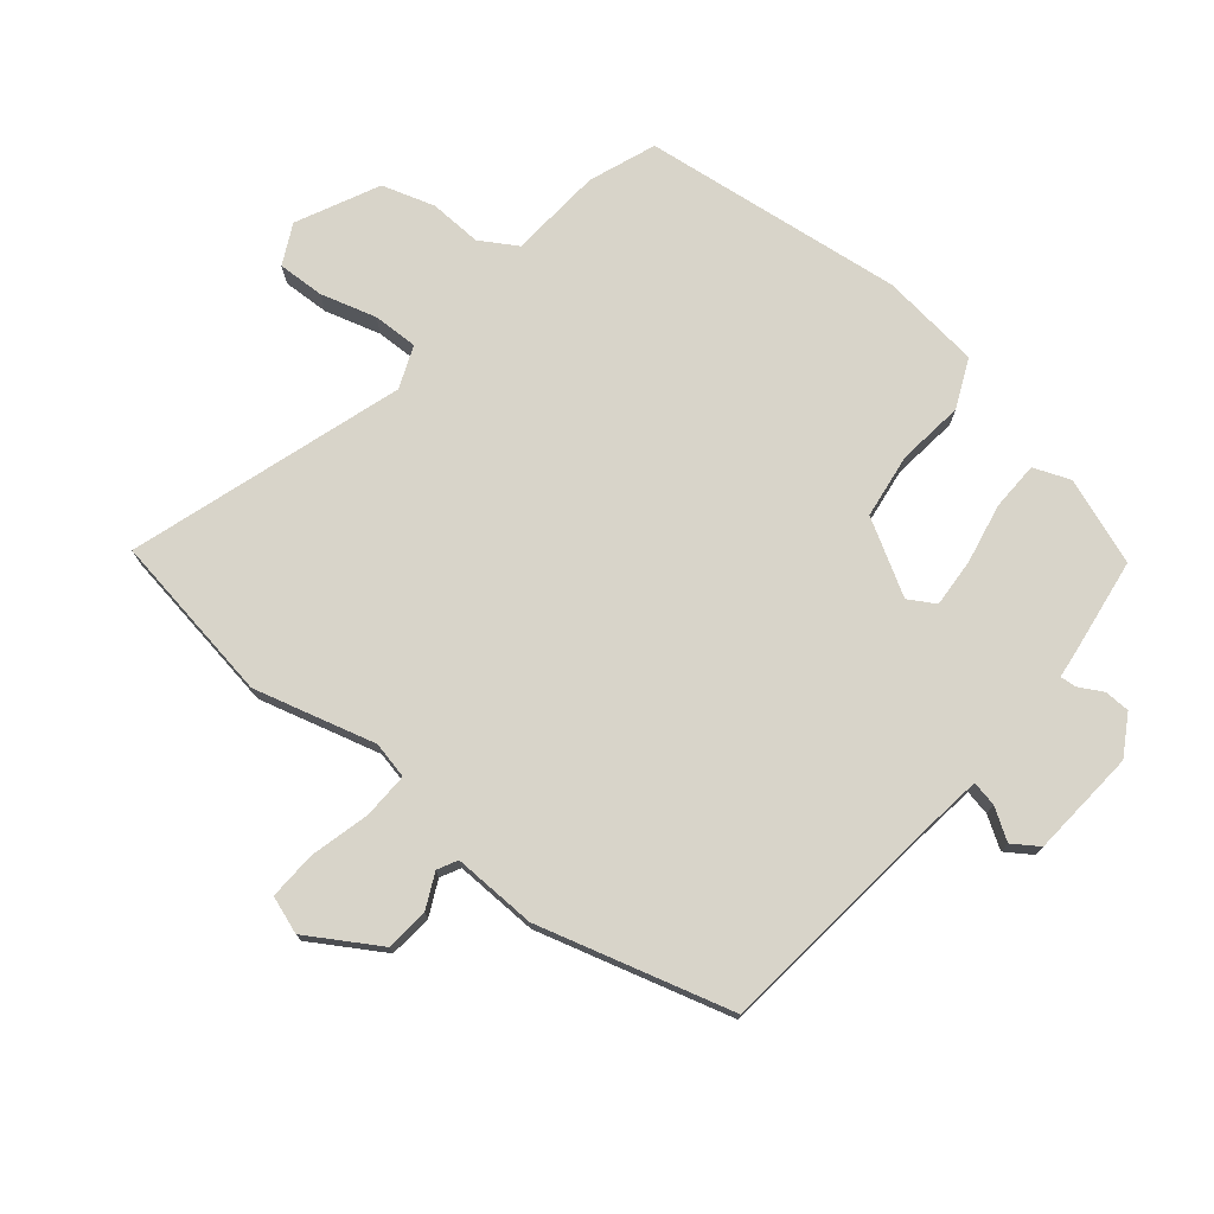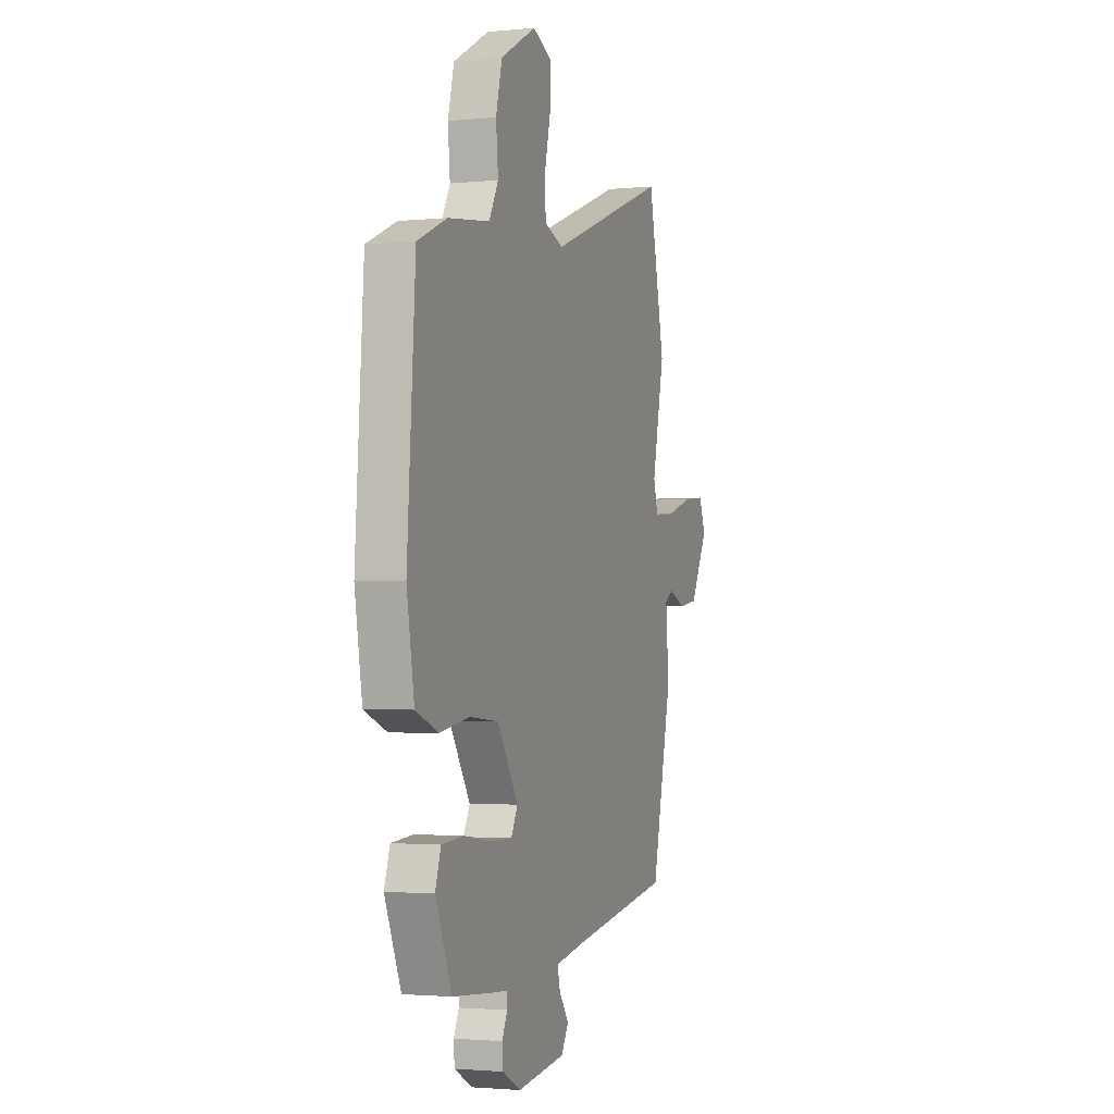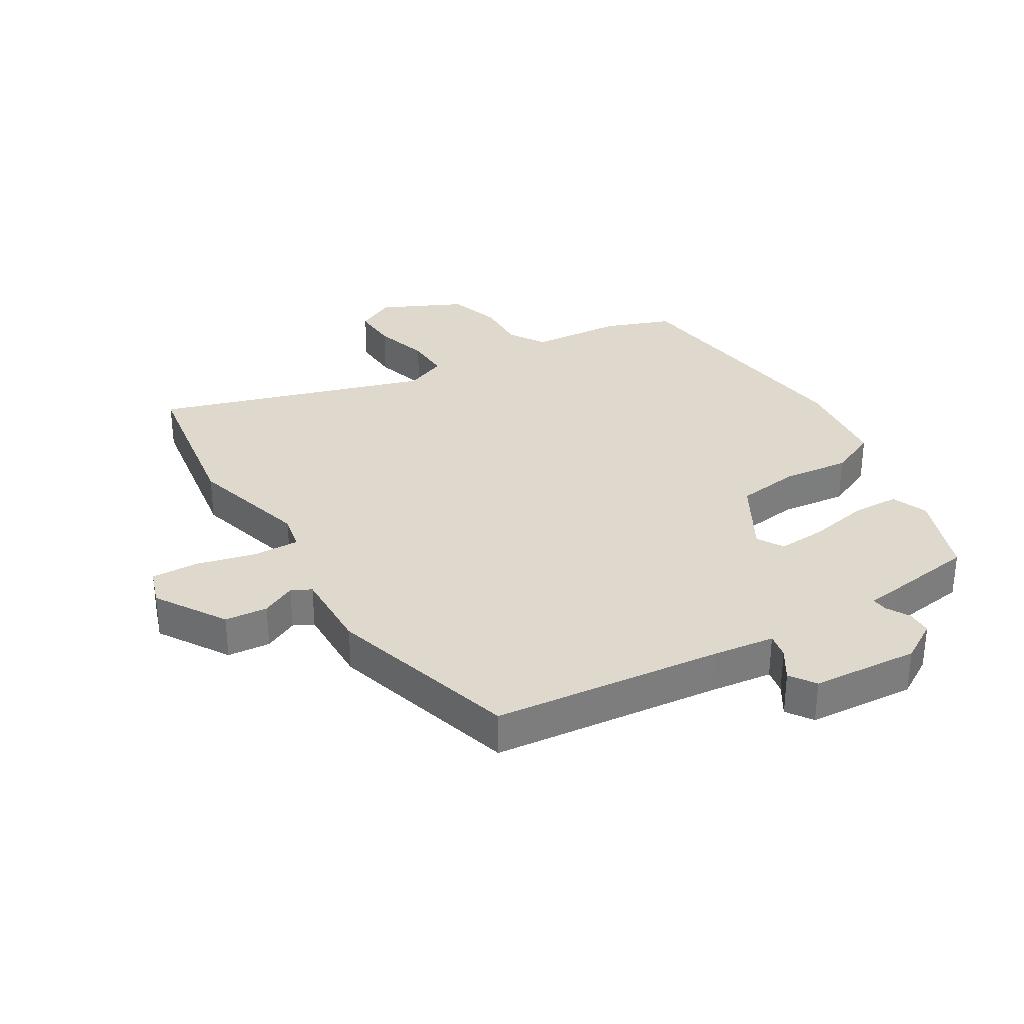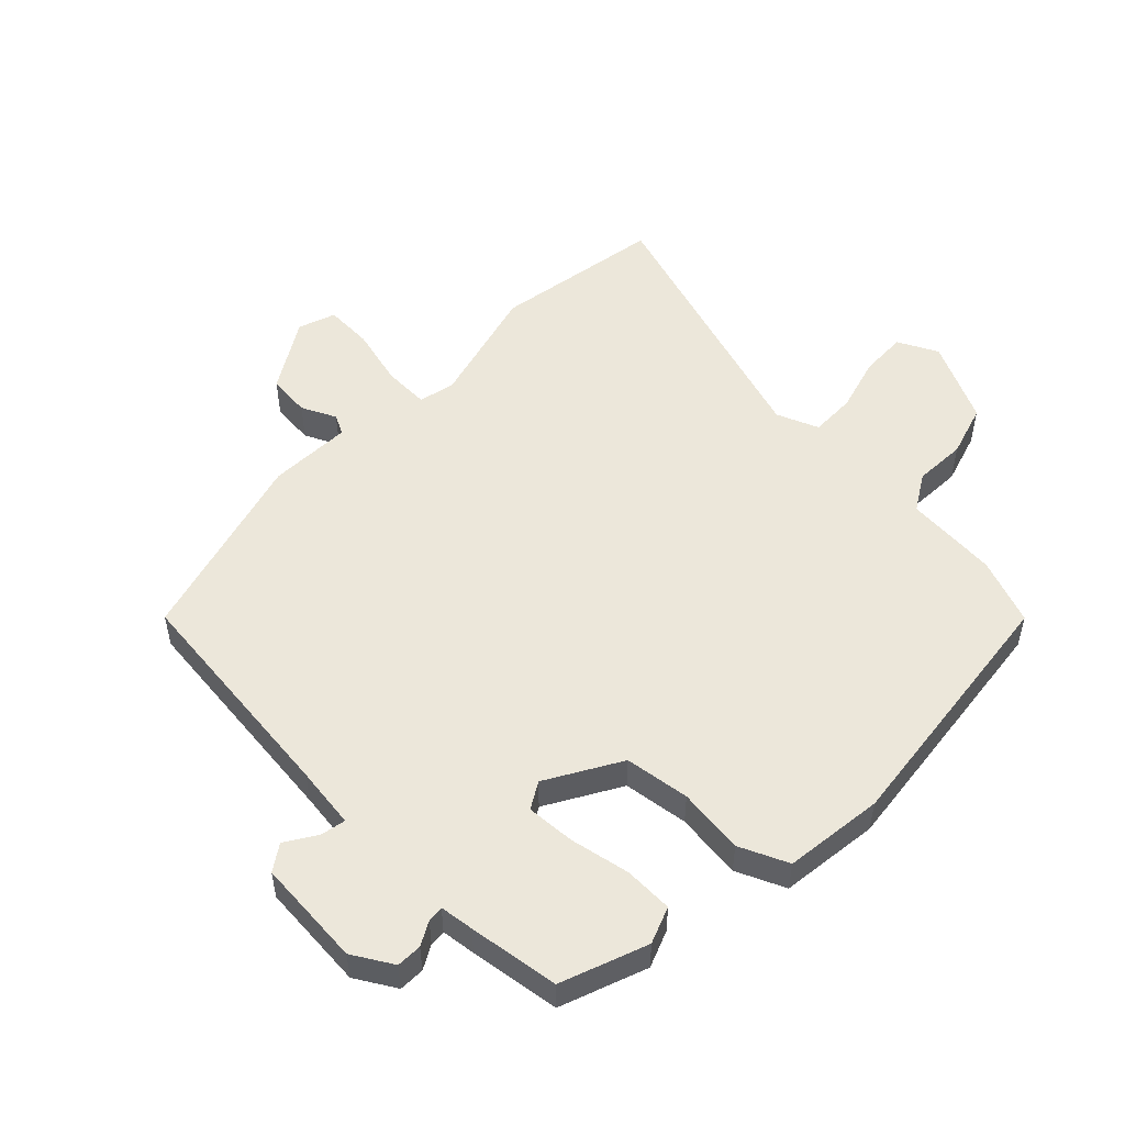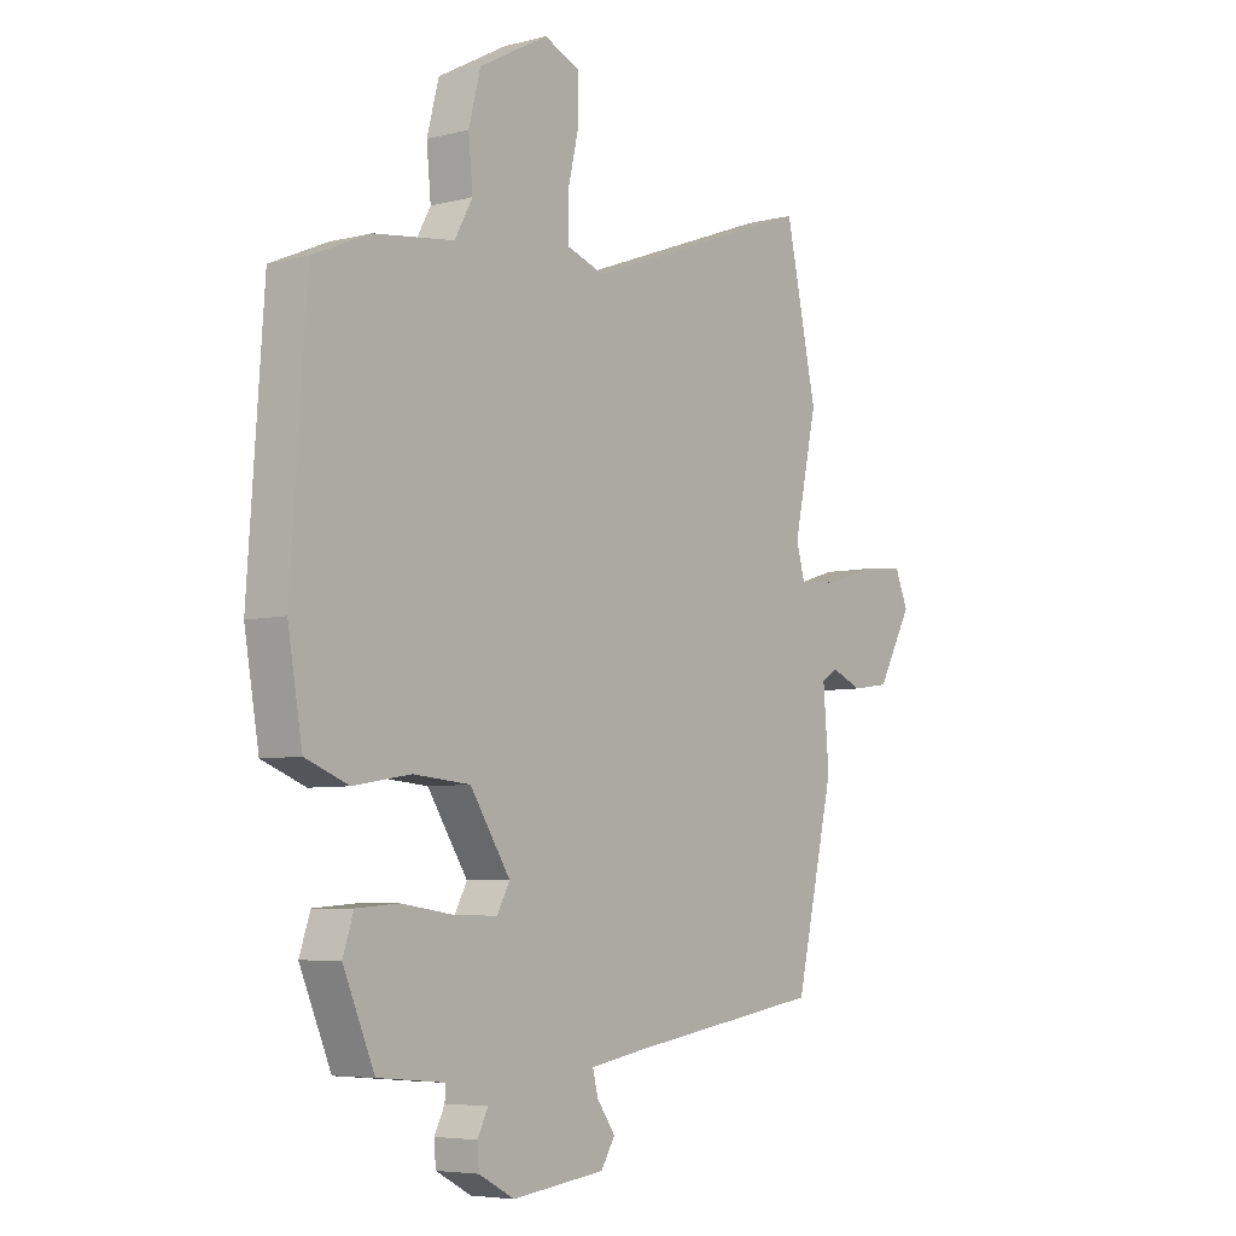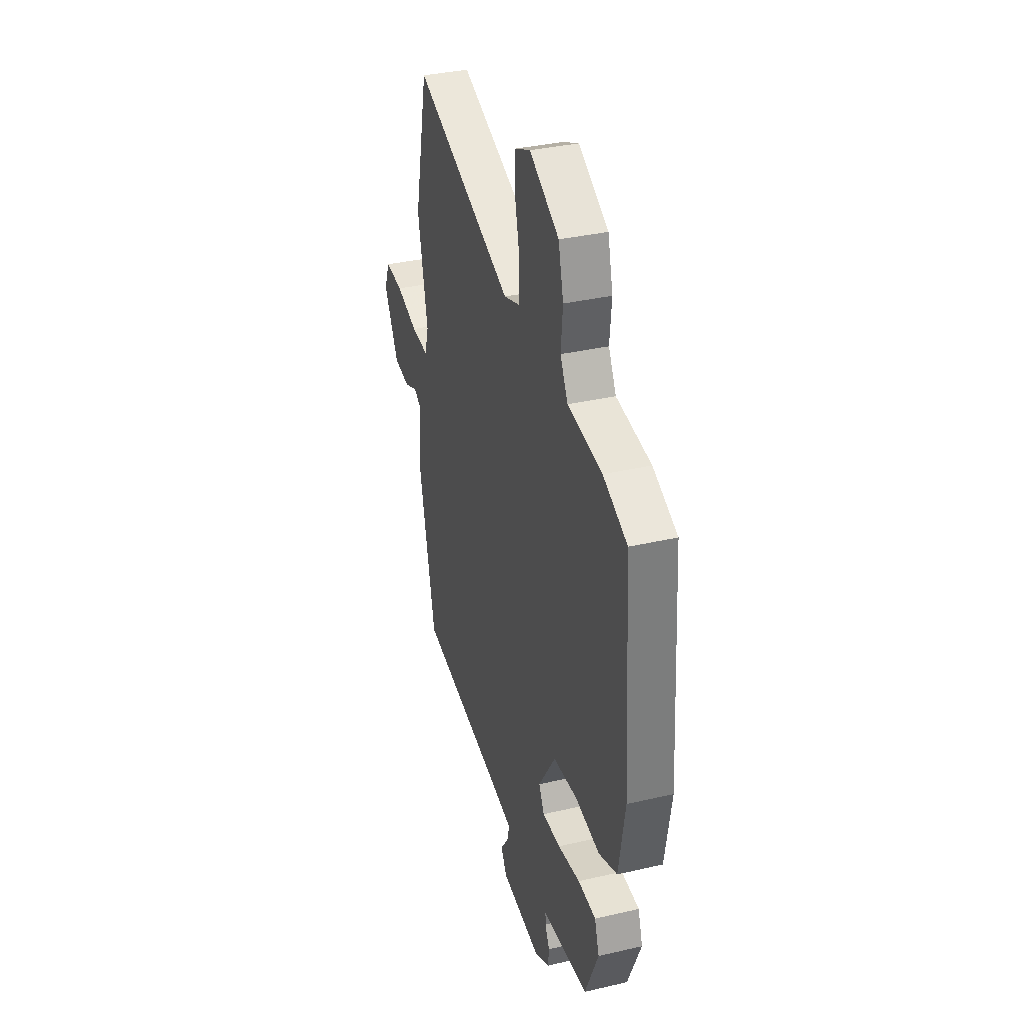
<metadata>
{"format":"obj","ext":"obj","renderer":"f3d","projection":"perspective","resolution":1024,"background":"white","views":[{"elev":75.0,"azim":126.5,"up":"+Y"},{"elev":-2.1,"azim":-70.5,"up":"+Z"},{"elev":32.2,"azim":145.7,"up":"+Y"},{"elev":52.2,"azim":-138.5,"up":"+Y"},{"elev":-5.8,"azim":-51.8,"up":"+Z"},{"elev":35.1,"azim":-107.2,"up":"+Z"}]}
</metadata>
<code>
v 0.477 0.07 -0.421
v 0.109 0.07 -0.48
v 0.01 0.07 -0.498
v 0.02 0.07 -0.538
v 0.054 0.07 -0.586
v 0.028 0.07 -0.629
v -0.144 0.07 -0.651
v -0.21 0.07 -0.616
v -0.213 0.07 -0.575
v -0.194 0.07 -0.536
v -0.193 0.07 -0.51
v -0.248 0.07 -0.506
v -0.394 0.07 -0.493
v -0.452 0.07 -0.357
v -0.432 0.07 -0.297
v -0.354 0.07 -0.291
v -0.257 0.07 -0.305
v -0.178 0.07 -0.306
v -0.155 0.07 -0.262
v -0.229 0.07 -0.147
v -0.334 0.07 -0.138
v -0.44 0.07 -0.156
v -0.52 0.07 -0.125
v -0.547 0.07 0.034
v -0.518 0.07 0.457
v -0.413 0.07 0.503
v -0.264 0.07 0.522
v -0.231 0.07 0.583
v -0.239 0.07 0.667
v -0.217 0.07 0.753
v -0.089 0.07 0.823
v -0.023 0.07 0.794
v -0.022 0.07 0.719
v -0.043 0.07 0.628
v -0.041 0.07 0.555
v 0.028 0.07 0.531
v 0.459 0.07 0.692
v 0.517 0.07 0.422
v 0.474 0.07 0.224
v 0.49 0.07 0.166
v 0.564 0.07 0.172
v 0.658 0.07 0.201
v 0.735 0.07 0.208
v 0.759 0.07 0.149
v 0.695 0.07 0.032
v 0.626 0.07 0.022
v 0.569 0.07 0.046
v 0.538 0.07 0.028
v 0.549 0.07 -0.106
v 0.477 0 -0.421
v 0.109 0 -0.48
v 0.01 0 -0.498
v 0.02 0 -0.538
v 0.054 0 -0.586
v 0.028 0 -0.629
v -0.144 0 -0.651
v -0.21 0 -0.616
v -0.213 0 -0.575
v -0.194 0 -0.536
v -0.193 0 -0.51
v -0.248 0 -0.506
v -0.394 0 -0.493
v -0.452 0 -0.357
v -0.432 0 -0.297
v -0.354 0 -0.291
v -0.257 0 -0.305
v -0.178 0 -0.306
v -0.155 0 -0.262
v -0.229 0 -0.147
v -0.334 0 -0.138
v -0.44 0 -0.156
v -0.52 0 -0.125
v -0.547 0 0.034
v -0.518 0 0.457
v -0.413 0 0.503
v -0.264 0 0.522
v -0.231 0 0.583
v -0.239 0 0.667
v -0.217 0 0.753
v -0.089 0 0.823
v -0.023 0 0.794
v -0.022 0 0.719
v -0.043 0 0.628
v -0.041 0 0.555
v 0.028 0 0.531
v 0.459 0 0.692
v 0.517 0 0.422
v 0.474 0 0.224
v 0.49 0 0.166
v 0.564 0 0.172
v 0.658 0 0.201
v 0.735 0 0.208
v 0.759 0 0.149
v 0.695 0 0.032
v 0.626 0 0.022
v 0.569 0 0.046
v 0.538 0 0.028
v 0.549 0 -0.106
f 48 49 1 2
f 44 45 46 47
f 42 43 44 47
f 41 42 47 48
f 40 41 48 2
f 36 37 38 39
f 35 36 39 40
f 31 32 33 34
f 31 34 35
f 28 29 30 31
f 27 28 31 35
f 24 25 26 27
f 21 22 23 24
f 20 21 24 27
f 19 20 27 35
f 14 15 16 17
f 14 17 18
f 11 12 13 14
f 11 14 18
f 10 11 18 19
f 8 9 10
f 7 8 10
f 4 5 6 7
f 3 4 7 10
f 35 40 2 3
f 19 35 3
f 3 10 19
f 51 50 98 97
f 96 95 94 93
f 96 93 92 91
f 97 96 91 90
f 51 97 90 89
f 88 87 86 85
f 89 88 85 84
f 83 82 81 80
f 84 83 80
f 80 79 78 77
f 84 80 77 76
f 76 75 74 73
f 73 72 71 70
f 76 73 70 69
f 84 76 69 68
f 66 65 64 63
f 67 66 63
f 63 62 61 60
f 67 63 60
f 68 67 60 59
f 59 58 57
f 59 57 56
f 56 55 54 53
f 59 56 53 52
f 52 51 89 84
f 52 84 68
f 68 59 52
f 1 50 51 2
f 2 51 52 3
f 3 52 53 4
f 4 53 54 5
f 5 54 55 6
f 6 55 56 7
f 7 56 57 8
f 8 57 58 9
f 9 58 59 10
f 10 59 60 11
f 11 60 61 12
f 12 61 62 13
f 13 62 63 14
f 14 63 64 15
f 15 64 65 16
f 16 65 66 17
f 17 66 67 18
f 18 67 68 19
f 19 68 69 20
f 20 69 70 21
f 21 70 71 22
f 22 71 72 23
f 23 72 73 24
f 24 73 74 25
f 25 74 75 26
f 26 75 76 27
f 27 76 77 28
f 28 77 78 29
f 29 78 79 30
f 30 79 80 31
f 31 80 81 32
f 32 81 82 33
f 33 82 83 34
f 34 83 84 35
f 35 84 85 36
f 36 85 86 37
f 37 86 87 38
f 38 87 88 39
f 39 88 89 40
f 40 89 90 41
f 41 90 91 42
f 42 91 92 43
f 43 92 93 44
f 44 93 94 45
f 45 94 95 46
f 46 95 96 47
f 47 96 97 48
f 48 97 98 49
f 49 98 50 1

</code>
